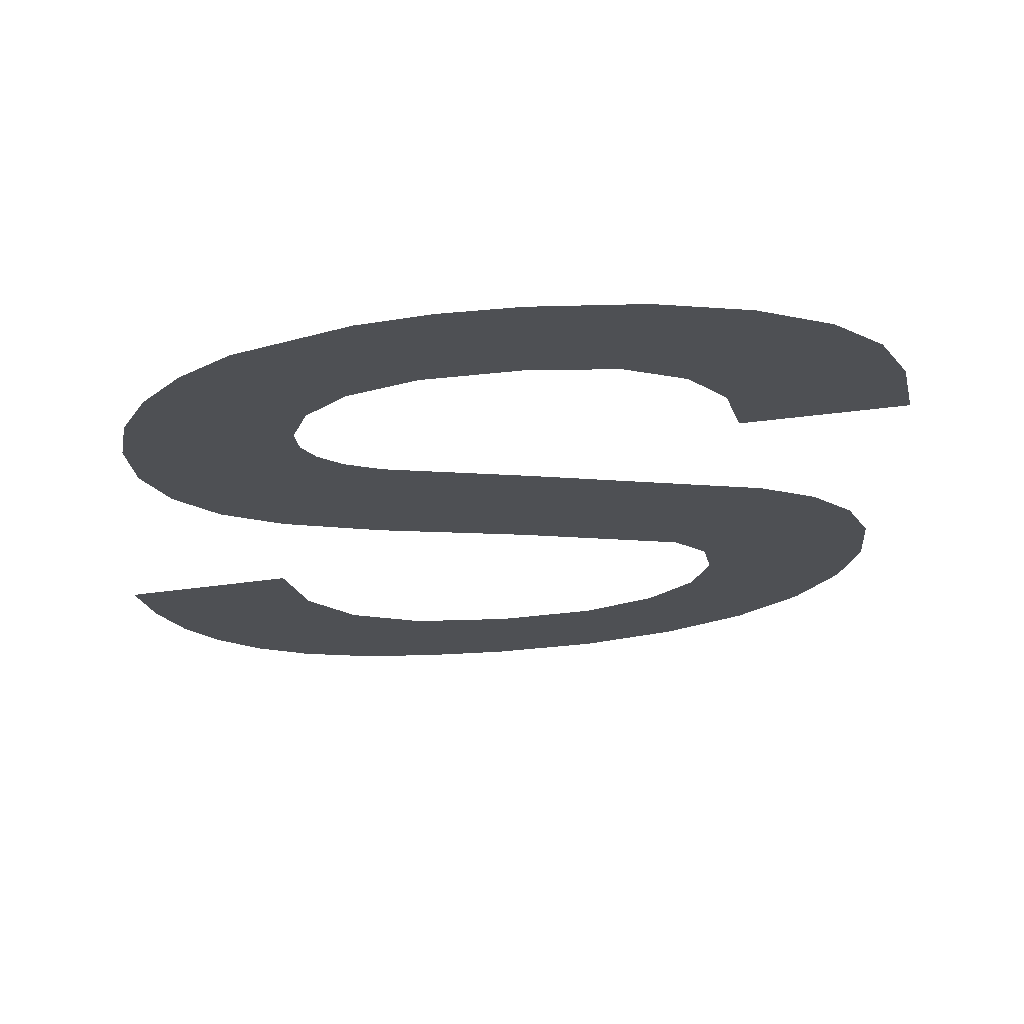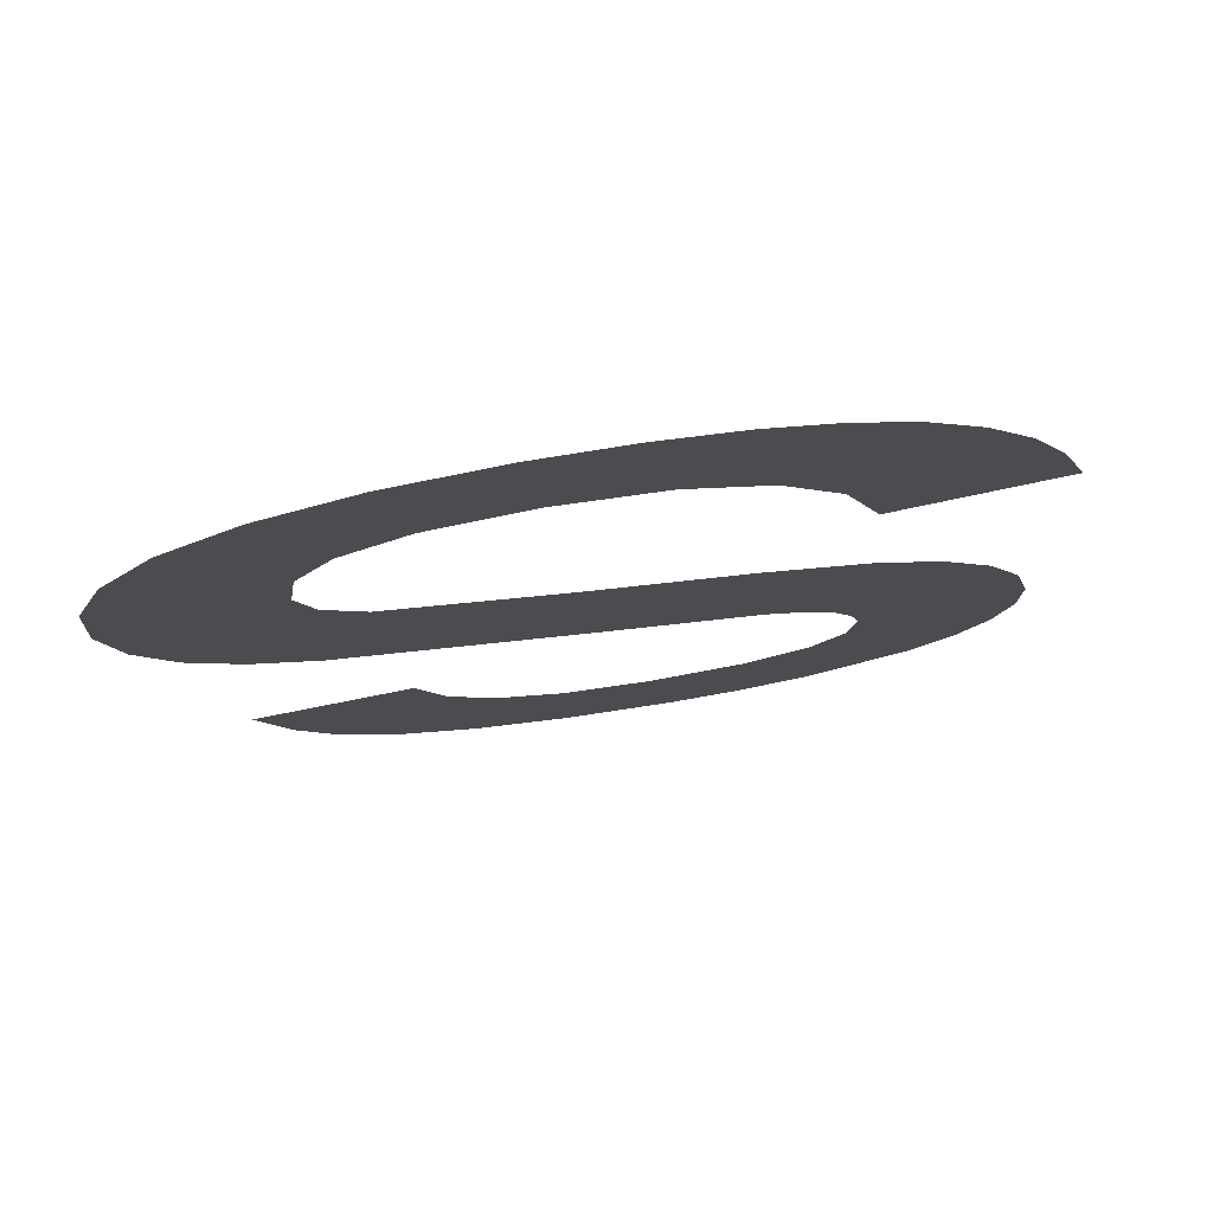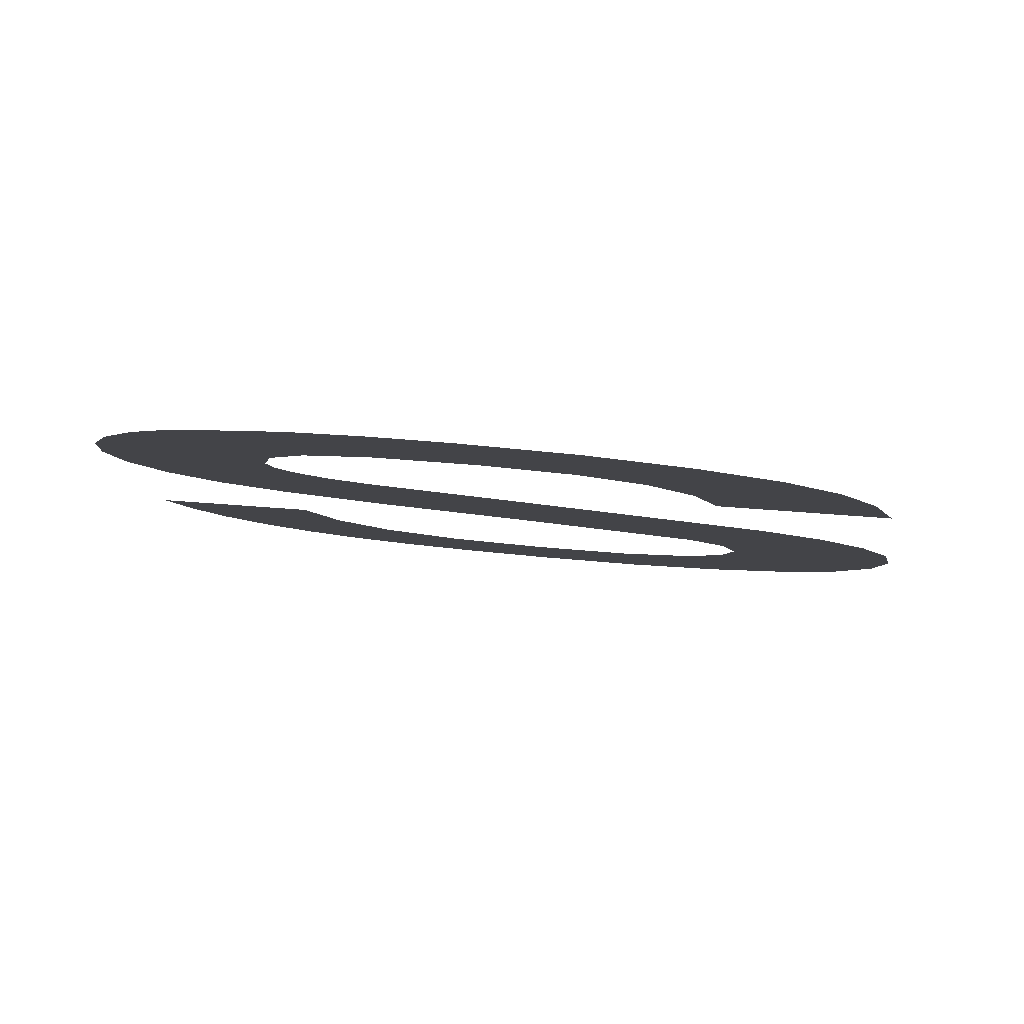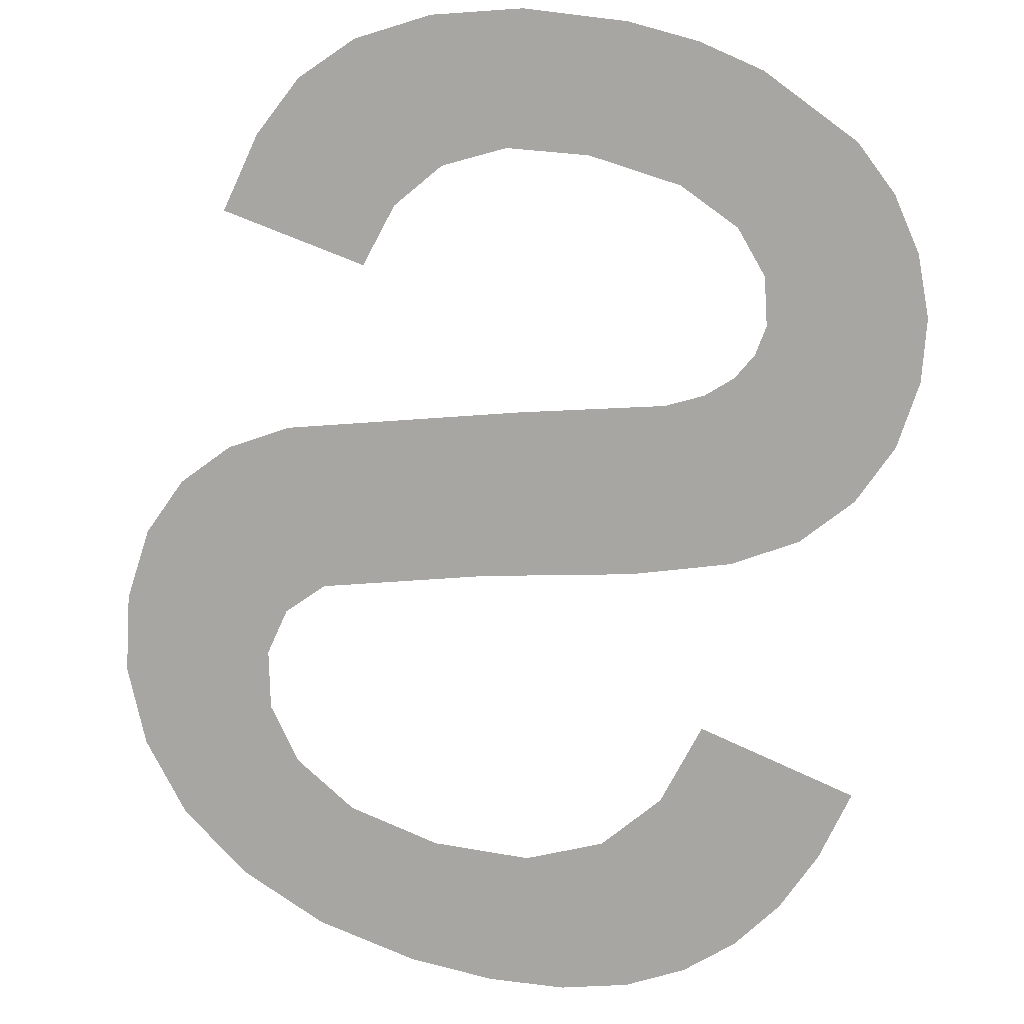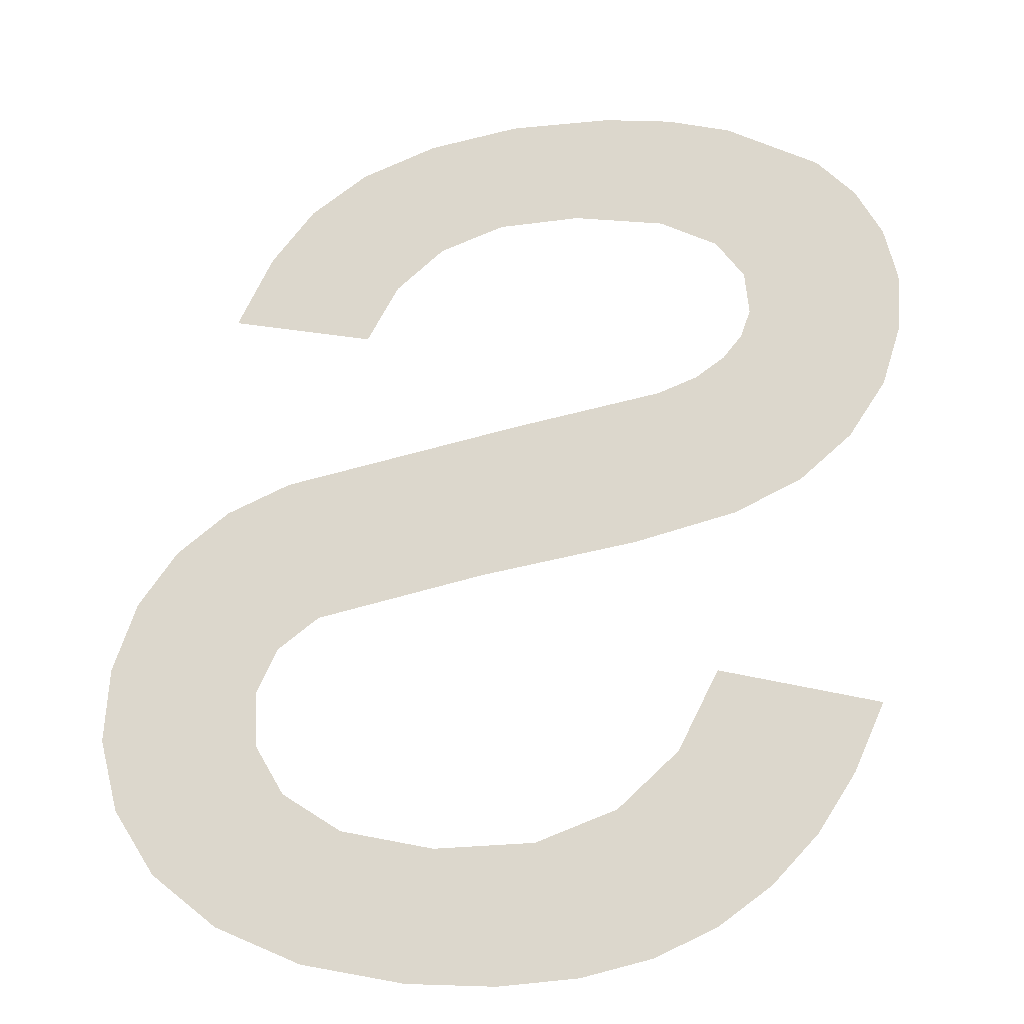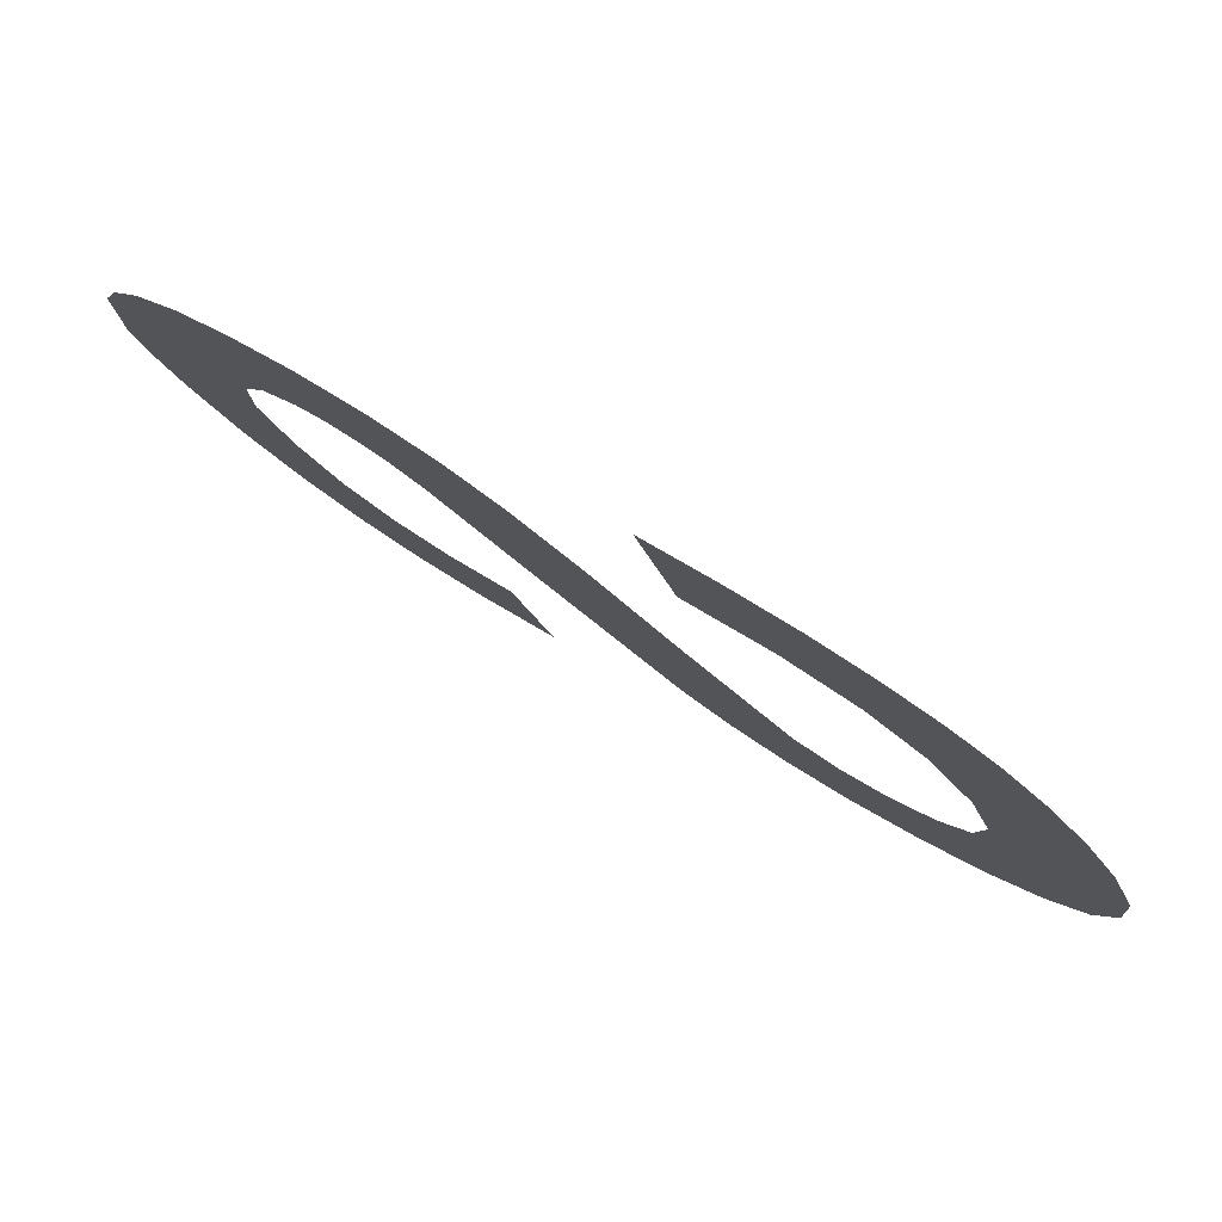
<metadata>
{"format":"obj","ext":"obj","renderer":"f3d","projection":"perspective","resolution":1024,"background":"white","views":[{"elev":36.9,"azim":-5.7,"up":"+Y"},{"elev":-68.7,"azim":-169.8,"up":"+Y"},{"elev":50.5,"azim":6.4,"up":"+Y"},{"elev":45.4,"azim":-159.9,"up":"+Y"},{"elev":3.8,"azim":-161.5,"up":"+Y"},{"elev":-21.0,"azim":-70.0,"up":"+Z"}]}
</metadata>
<code>
o mesh352/mesh352-geometry#mesh352-geometry
v -0.00578 -0.2192 0.8169
v -0.005771 -0.2198 0.8165
v -0.005821 -0.2195 0.8167
v -0.005654 -0.2189 0.817
v -0.005618 -0.2201 0.8163
v -0.005457 -0.2187 0.8172
v -0.005368 -0.2203 0.8161
v -0.005199 -0.2185 0.8173
v -0.005022 -0.2205 0.816
v -0.004927 -0.2194 0.8167
v -0.00461 -0.2183 0.8175
v -0.004898 -0.2195 0.8166
v -0.004858 -0.2192 0.8169
v -0.004472 -0.2207 0.8159
v -0.004654 -0.219 0.817
v -0.004813 -0.2197 0.8166
v -0.00429 -0.2189 0.8171
v -0.004668 -0.2198 0.8165
v -0.004224 -0.2182 0.8175
v -0.004459 -0.2199 0.8164
v -0.003744 -0.2188 0.8171
v -0.00361 -0.2209 0.8157
v -0.003811 -0.2182 0.8175
v -0.003641 -0.2201 0.8163
v -0.003207 -0.2182 0.8175
v -0.00227 -0.2204 0.8161
v -0.003265 -0.2189 0.8171
v -0.002664 -0.2212 0.8156
v -0.002908 -0.219 0.817
v -0.002459 -0.2213 0.8154
v -0.002682 -0.2183 0.8174
v -0.002391 -0.2216 0.8153
v -0.002671 -0.2192 0.8168
v -0.002039 -0.2225 0.8147
v -0.002259 -0.2185 0.8173
v -0.002468 -0.2219 0.8151
v -0.001924 -0.2206 0.8159
v -0.002551 -0.2196 0.8166
v -0.002489 -0.2228 0.8145
v -0.00171 -0.2222 0.8149
v -0.001645 -0.2195 0.8167
v -0.0027 -0.2221 0.815
v -0.001661 -0.2208 0.8158
v -0.001964 -0.2187 0.8172
v -0.003031 -0.2229 0.8144
v -0.001507 -0.2219 0.8151
v -0.001769 -0.2191 0.817
v -0.003091 -0.2223 0.8148
v -0.001495 -0.2211 0.8156
v -0.003641 -0.2229 0.8144
v -0.00144 -0.2215 0.8153
v -0.003646 -0.2223 0.8148
v -0.004141 -0.2229 0.8144
v -0.004209 -0.2222 0.8149
v -0.004579 -0.2228 0.8145
v -0.004631 -0.2221 0.815
v -0.004914 -0.2218 0.8152
v -0.004953 -0.2227 0.8145
v -0.00506 -0.2214 0.8154
v -0.005263 -0.2226 0.8146
v -0.005517 -0.2224 0.8148
v -0.005721 -0.2221 0.8149
v -0.005873 -0.2218 0.8151
v -0.005976 -0.2215 0.8154
f 1 2 3
f 2 1 4
f 3 2 1
f 4 1 2
f 2 4 5
f 5 4 2
f 5 4 6
f 6 4 5
f 5 6 7
f 7 6 5
f 7 6 8
f 8 6 7
f 7 8 9
f 9 8 7
f 9 8 10
f 10 8 9
f 10 8 11
f 11 8 10
f 12 9 10
f 10 9 12
f 10 11 13
f 13 11 10
f 9 12 14
f 14 12 9
f 13 11 15
f 15 11 13
f 14 12 16
f 16 12 14
f 15 11 17
f 17 11 15
f 14 16 18
f 18 16 14
f 17 11 19
f 19 11 17
f 14 18 20
f 20 18 14
f 17 19 21
f 21 19 17
f 14 20 22
f 22 20 14
f 21 19 23
f 23 19 21
f 22 20 24
f 24 20 22
f 21 23 25
f 25 23 21
f 22 24 26
f 26 24 22
f 21 25 27
f 27 25 21
f 22 26 28
f 28 26 22
f 27 25 29
f 29 25 27
f 28 26 30
f 30 26 28
f 29 25 31
f 31 25 29
f 30 26 32
f 32 26 30
f 29 31 33
f 33 31 29
f 34 32 26
f 26 32 34
f 33 31 35
f 35 31 33
f 34 36 32
f 32 36 34
f 34 26 37
f 37 26 34
f 33 35 38
f 38 35 33
f 39 36 34
f 34 36 39
f 34 37 40
f 40 37 34
f 38 35 41
f 41 35 38
f 39 42 36
f 36 42 39
f 40 37 43
f 43 37 40
f 41 35 44
f 44 35 41
f 45 42 39
f 39 42 45
f 40 43 46
f 46 43 40
f 41 44 47
f 47 44 41
f 45 48 42
f 42 48 45
f 46 43 49
f 49 43 46
f 50 48 45
f 45 48 50
f 46 49 51
f 51 49 46
f 50 52 48
f 48 52 50
f 53 52 50
f 50 52 53
f 53 54 52
f 52 54 53
f 55 54 53
f 53 54 55
f 55 56 54
f 54 56 55
f 55 57 56
f 56 57 55
f 58 57 55
f 55 57 58
f 58 59 57
f 57 59 58
f 60 59 58
f 58 59 60
f 61 59 60
f 60 59 61
f 62 59 61
f 61 59 62
f 63 59 62
f 62 59 63
f 59 63 64
f 64 63 59

</code>
